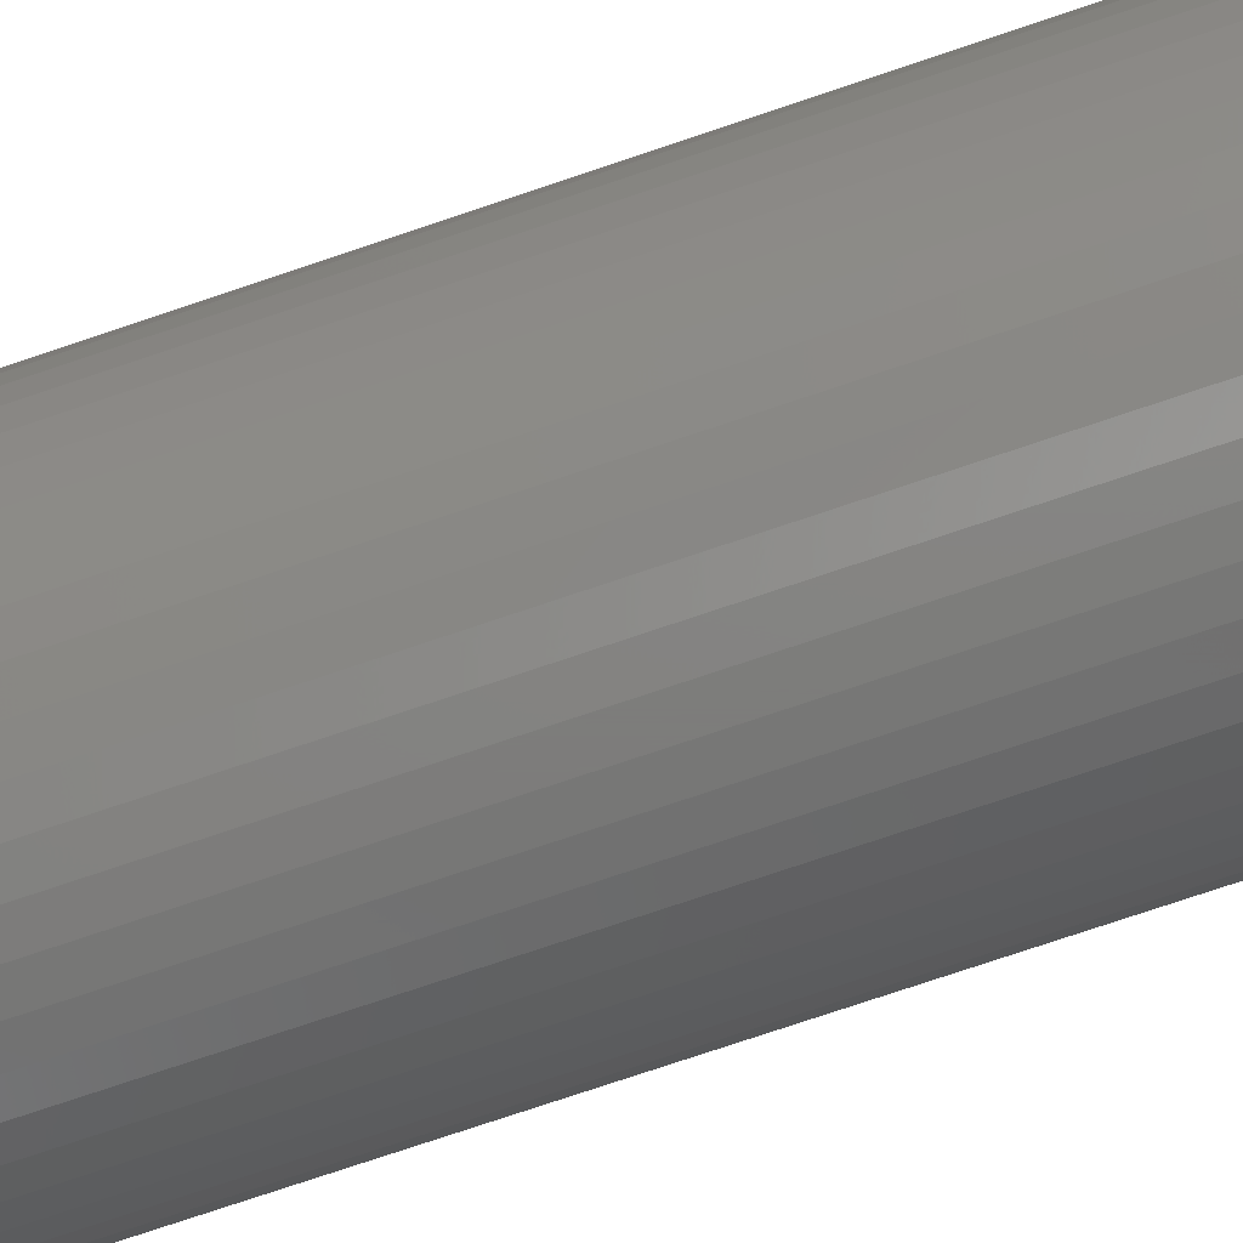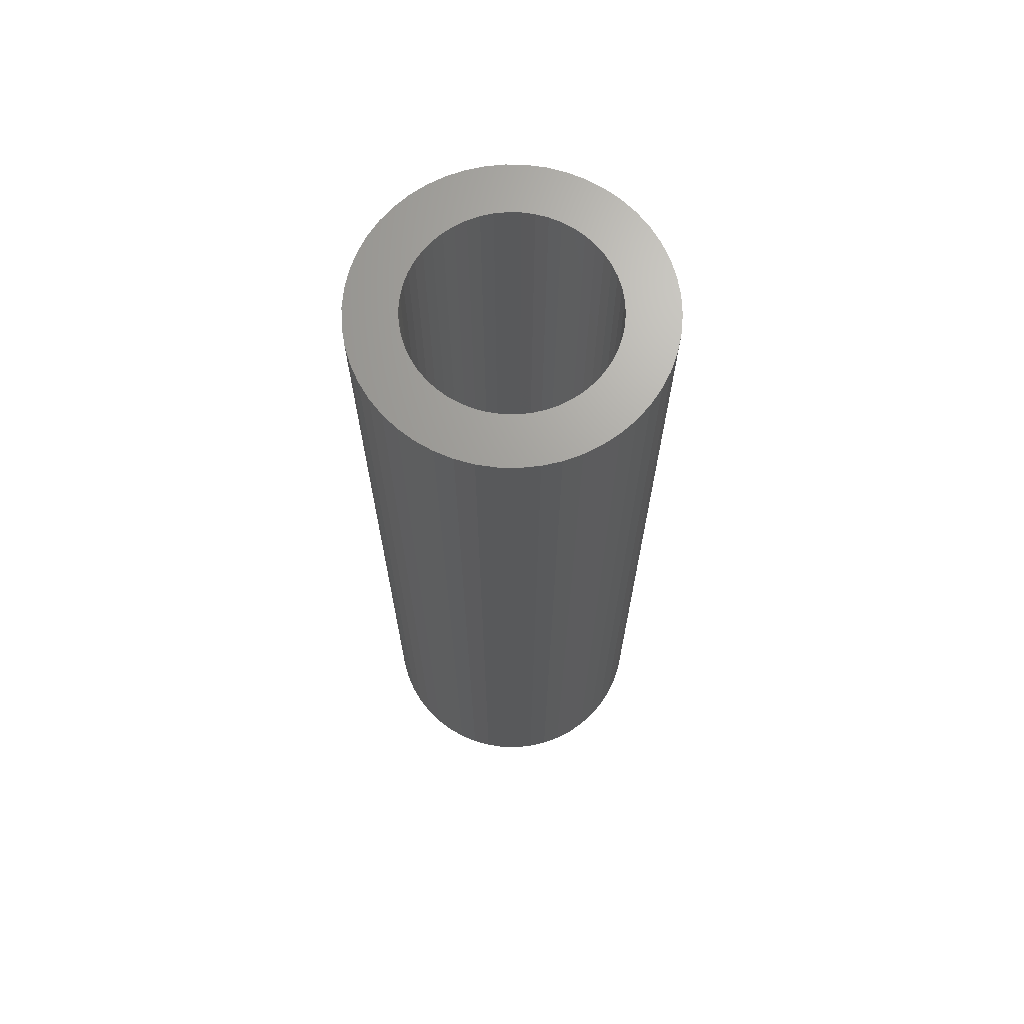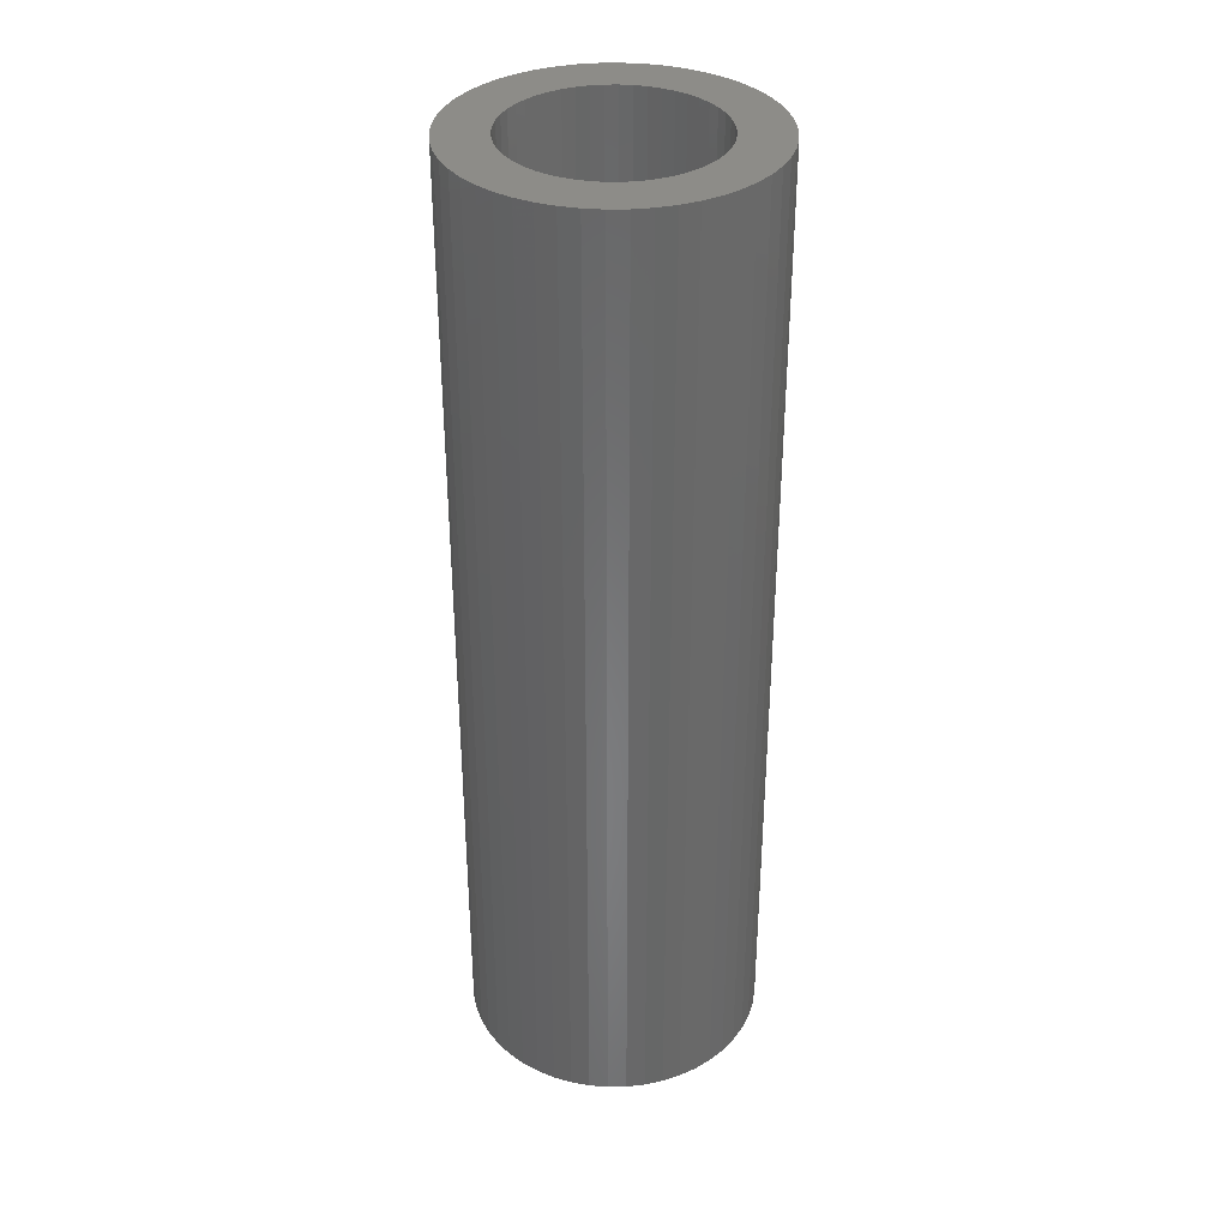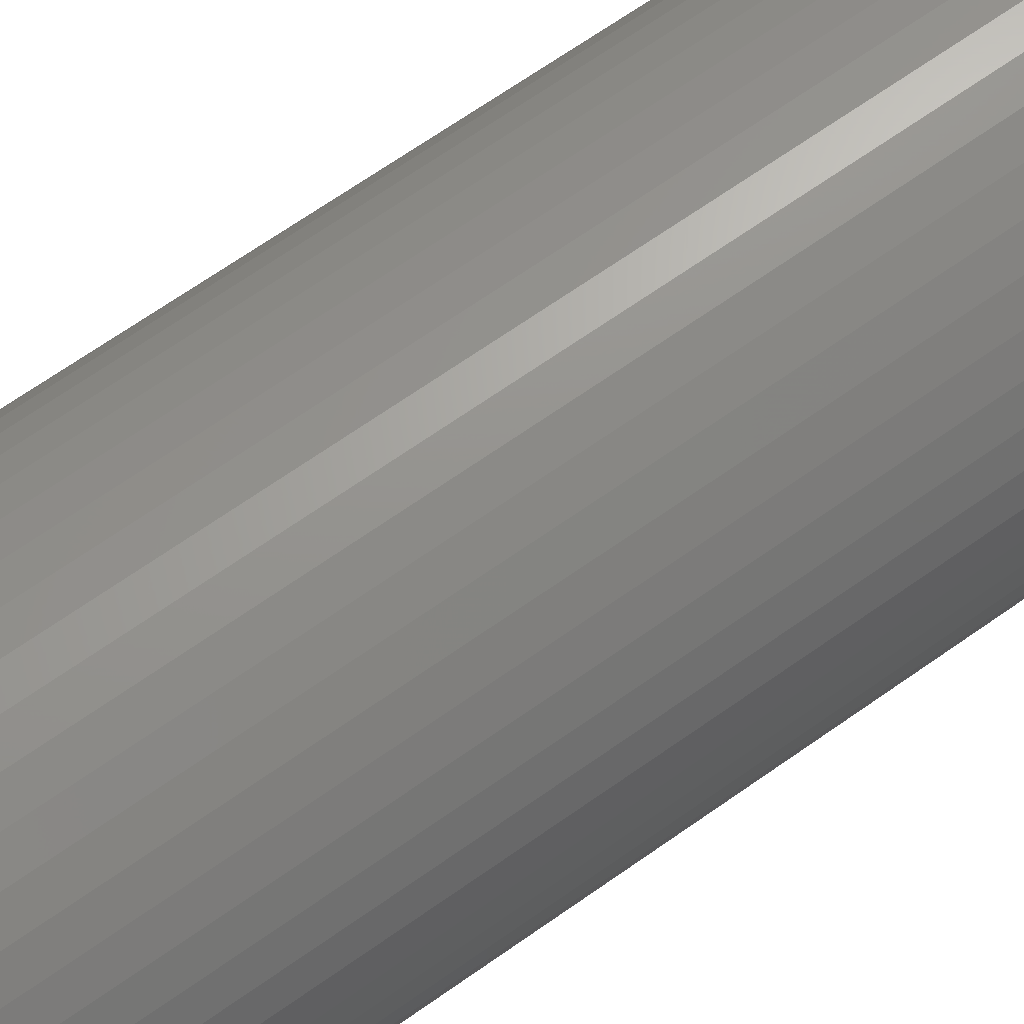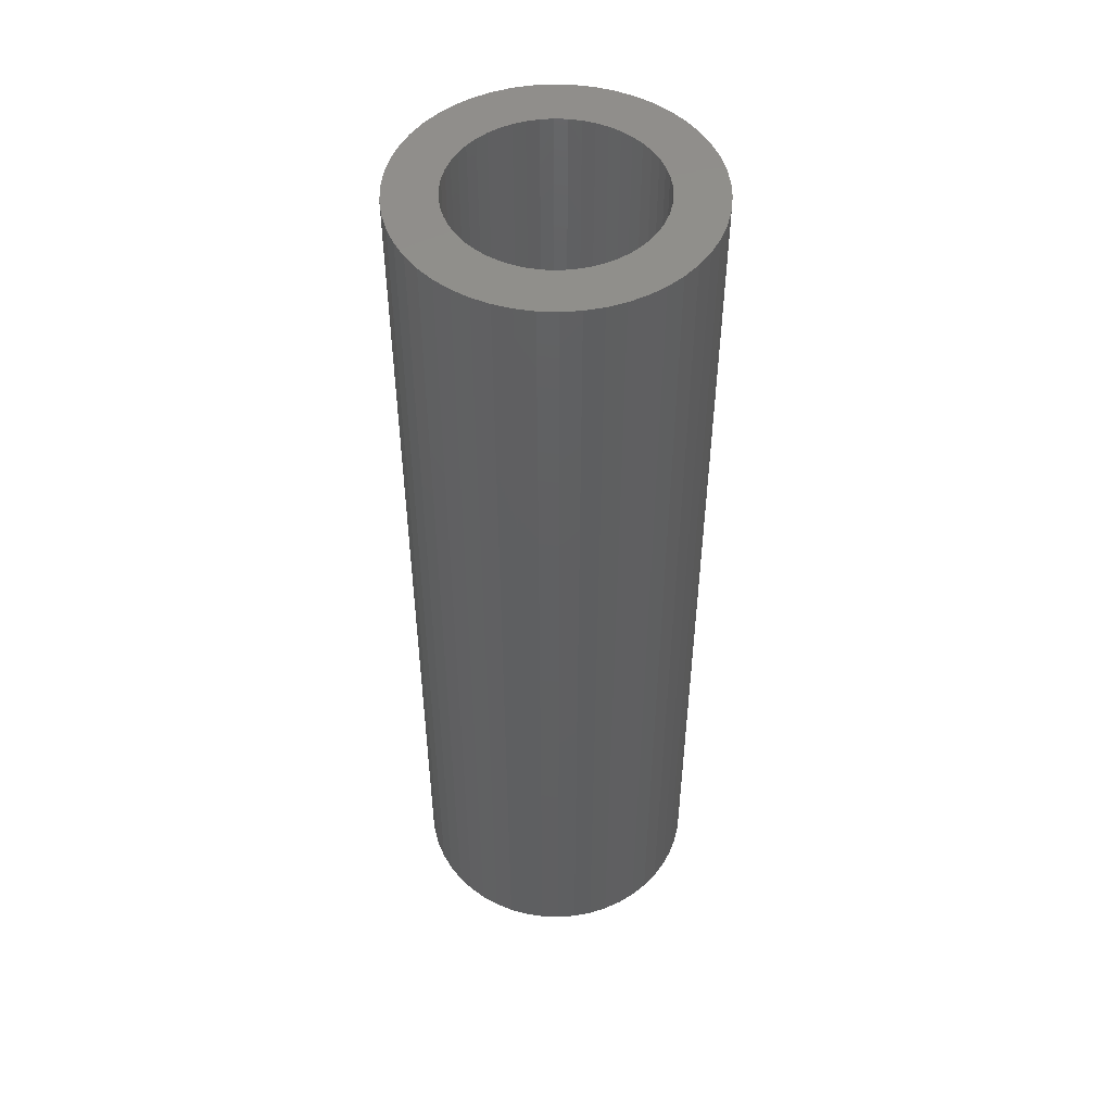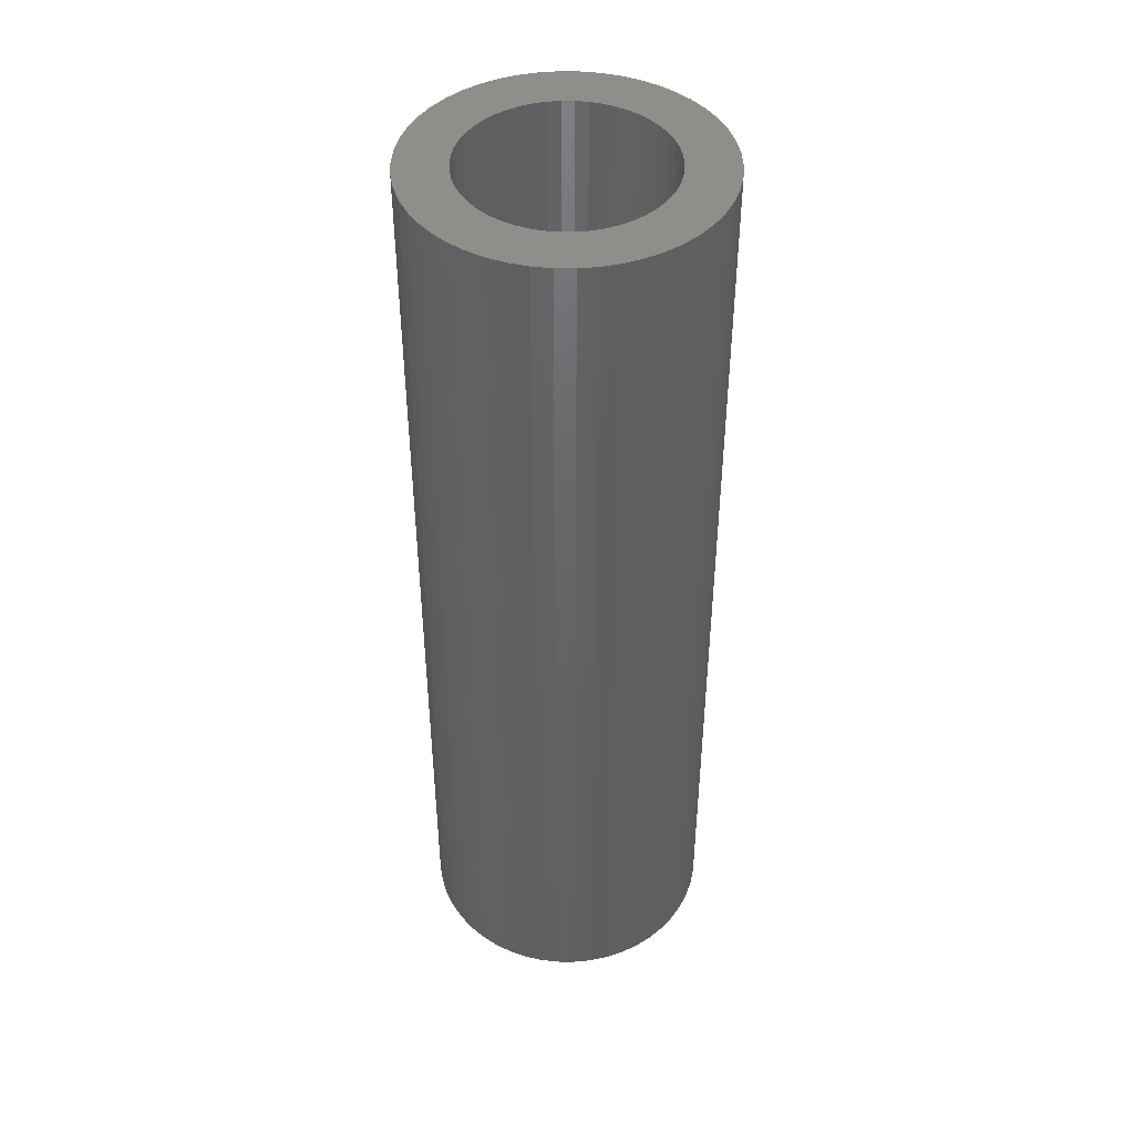
<metadata>
{"format":"stl","ext":"stl","renderer":"f3d","projection":"perspective","resolution":1024,"background":"white","views":[{"elev":-76.3,"azim":-71.4,"up":"+Y"},{"elev":68.4,"azim":8.5,"up":"+Z"},{"elev":35.3,"azim":-123.6,"up":"+Z"},{"elev":66.1,"azim":-125.6,"up":"+Y"},{"elev":49.8,"azim":-163.1,"up":"+Z"},{"elev":44.5,"azim":-129.0,"up":"+Z"}]}
</metadata>
<code>
# stl→obj: 200 verts, 400 faces
v 15 0 48
v 14.88 1.88 -48
v 14.88 1.88 48
v 15 0 -48
v -15 0 -48
v -14.88 1.88 48
v -14.88 1.88 -48
v -15 0 48
v 0.9419 14.97 -48
v -0.9419 14.97 48
v 0.9419 14.97 48
v -0.9419 14.97 -48
v -0.9419 -14.97 -48
v 0.9419 -14.97 48
v -0.9419 -14.97 48
v 0.9419 -14.97 -48
v 10.93 10.27 -48
v 9.561 11.56 48
v 10.93 10.27 48
v 9.561 11.56 -48
v -9.561 11.56 -48
v -10.93 10.27 48
v -9.561 11.56 48
v -10.93 10.27 -48
v -4.635 14.27 -48
v -6.387 13.57 48
v -4.635 14.27 48
v -6.387 13.57 -48
v 13.95 -5.522 48
v 14.53 -3.73 -48
v 14.53 -3.73 48
v 13.95 -5.522 -48
v 13.95 5.522 48
v 13.14 7.226 -48
v 13.14 7.226 48
v 13.95 5.522 -48
v 12.14 8.817 -48
v 12.14 8.817 48
v 6.387 13.57 -48
v 4.635 14.27 48
v 6.387 13.57 48
v 4.635 14.27 -48
v 8.037 12.66 -48
v 8.037 12.66 48
v -13.95 5.522 -48
v -13.14 7.226 48
v -13.14 7.226 -48
v -13.95 5.522 48
v -14.53 3.73 -48
v -14.53 3.73 48
v -2.811 14.73 -48
v -2.811 14.73 48
v 14.53 3.73 48
v 14.53 3.73 -48
v 2.811 14.73 48
v 2.811 14.73 -48
v -12.14 8.817 48
v -12.14 8.817 -48
v 10 0 48
v 9.921 1.253 48
v 14.88 -1.88 48
v 9.686 2.487 48
v 9.921 -1.253 48
v 9.298 3.681 48
v 8.763 4.818 48
v 9.686 -2.487 48
v 8.09 5.878 48
v 9.298 -3.681 48
v 7.29 6.845 48
v 6.374 7.705 48
v 5.358 8.443 48
v 4.258 9.048 48
v 3.09 9.511 48
v 1.874 9.823 48
v 0.6279 9.98 48
v -0.6279 9.98 48
v -1.874 9.823 48
v -3.09 9.511 48
v -4.258 9.048 48
v -5.358 8.443 48
v -8.037 12.66 48
v -6.374 7.705 48
v -7.29 6.845 48
v -8.09 5.878 48
v -8.763 4.818 48
v -9.298 3.681 48
v 13.14 -7.226 48
v 8.763 -4.818 48
v 12.14 -8.817 48
v 8.09 -5.878 48
v 10.93 -10.27 48
v 7.29 -6.845 48
v 9.561 -11.56 48
v 6.374 -7.705 48
v 8.037 -12.66 48
v 5.358 -8.443 48
v 6.387 -13.57 48
v 4.258 -9.048 48
v 4.635 -14.27 48
v 3.09 -9.511 48
v 2.811 -14.73 48
v 1.874 -9.823 48
v 0.6279 -9.98 48
v -0.6279 -9.98 48
v -1.874 -9.823 48
v -2.811 -14.73 48
v -3.09 -9.511 48
v -4.635 -14.27 48
v -4.258 -9.048 48
v -6.387 -13.57 48
v -5.358 -8.443 48
v -8.037 -12.66 48
v -6.374 -7.705 48
v -9.561 -11.56 48
v -7.29 -6.845 48
v -10.93 -10.27 48
v -8.09 -5.878 48
v -12.14 -8.817 48
v -8.763 -4.818 48
v -13.14 -7.226 48
v -9.298 -3.681 48
v -13.95 -5.522 48
v -9.686 -2.487 48
v -14.53 -3.73 48
v -9.921 -1.253 48
v -14.88 -1.88 48
v -10 0 48
v -9.686 2.487 48
v -9.921 1.253 48
v -8.037 12.66 -48
v 14.88 -1.88 -48
v 12.14 -8.817 -48
v 10.93 -10.27 -48
v 13.14 -7.226 -48
v 10 0 -48
v 9.921 -1.253 -48
v 9.686 -2.487 -48
v 9.921 1.253 -48
v 9.298 -3.681 -48
v 8.763 -4.818 -48
v 9.686 2.487 -48
v 8.09 -5.878 -48
v 9.298 3.681 -48
v 7.29 -6.845 -48
v 9.561 -11.56 -48
v 6.374 -7.705 -48
v 8.037 -12.66 -48
v 5.358 -8.443 -48
v 6.387 -13.57 -48
v 4.258 -9.048 -48
v 4.635 -14.27 -48
v 3.09 -9.511 -48
v 2.811 -14.73 -48
v 1.874 -9.823 -48
v 0.6279 -9.98 -48
v -0.6279 -9.98 -48
v -1.874 -9.823 -48
v -2.811 -14.73 -48
v -3.09 -9.511 -48
v -4.635 -14.27 -48
v -4.258 -9.048 -48
v -6.387 -13.57 -48
v -5.358 -8.443 -48
v -8.037 -12.66 -48
v -6.374 -7.705 -48
v -9.561 -11.56 -48
v -7.29 -6.845 -48
v -10.93 -10.27 -48
v -8.09 -5.878 -48
v -12.14 -8.817 -48
v -8.763 -4.818 -48
v -13.14 -7.226 -48
v -9.298 -3.681 -48
v -13.95 -5.522 -48
v 8.763 4.818 -48
v 8.09 5.878 -48
v 7.29 6.845 -48
v 6.374 7.705 -48
v 5.358 8.443 -48
v 4.258 9.048 -48
v 3.09 9.511 -48
v 1.874 9.823 -48
v 0.6279 9.98 -48
v -0.6279 9.98 -48
v -1.874 9.823 -48
v -3.09 9.511 -48
v -4.258 9.048 -48
v -5.358 8.443 -48
v -6.374 7.705 -48
v -7.29 6.845 -48
v -8.09 5.878 -48
v -8.763 4.818 -48
v -9.298 3.681 -48
v -9.686 2.487 -48
v -9.921 1.253 -48
v -10 0 -48
v -9.686 -2.487 -48
v -14.53 -3.73 -48
v -9.921 -1.253 -48
v -14.88 -1.88 -48
f 1 2 3
f 2 1 4
f 5 6 7
f 6 5 8
f 9 10 11
f 10 9 12
f 13 14 15
f 14 13 16
f 17 18 19
f 18 17 20
f 21 22 23
f 22 21 24
f 25 26 27
f 26 25 28
f 29 30 31
f 30 29 32
f 33 34 35
f 34 33 36
f 35 37 38
f 37 35 34
f 39 40 41
f 40 39 42
f 43 41 44
f 41 43 39
f 45 46 47
f 46 45 48
f 49 48 45
f 48 49 50
f 51 27 52
f 27 51 25
f 53 36 33
f 36 53 54
f 3 54 53
f 54 3 2
f 38 17 19
f 17 38 37
f 42 55 40
f 55 42 56
f 56 11 55
f 11 56 9
f 20 44 18
f 44 20 43
f 47 57 58
f 57 47 46
f 58 22 24
f 22 58 57
f 7 50 49
f 50 7 6
f 59 1 3
f 60 3 53
f 1 59 61
f 62 53 33
f 63 61 59
f 64 33 35
f 61 63 31
f 65 35 38
f 66 31 63
f 67 38 19
f 31 66 29
f 68 29 66
f 3 60 59
f 53 62 60
f 69 19 18
f 33 64 62
f 35 65 64
f 38 67 65
f 70 18 44
f 19 69 67
f 71 44 41
f 18 70 69
f 44 71 70
f 72 41 40
f 41 72 71
f 40 73 72
f 55 73 40
f 55 74 73
f 11 74 55
f 11 75 74
f 11 76 75
f 10 76 11
f 10 77 76
f 52 77 10
f 52 78 77
f 27 78 52
f 78 27 79
f 26 79 27
f 79 26 80
f 81 80 26
f 80 81 82
f 23 82 81
f 82 23 83
f 22 83 23
f 83 22 84
f 57 84 22
f 84 57 85
f 46 85 57
f 85 46 86
f 48 86 46
f 29 68 87
f 88 87 68
f 87 88 89
f 90 89 88
f 89 90 91
f 92 91 90
f 91 92 93
f 94 93 92
f 93 94 95
f 96 95 94
f 95 96 97
f 98 97 96
f 97 98 99
f 100 99 98
f 100 101 99
f 102 101 100
f 102 14 101
f 103 14 102
f 104 14 103
f 104 15 14
f 105 15 104
f 105 106 15
f 107 106 105
f 108 107 109
f 107 108 106
f 110 109 111
f 112 111 113
f 109 110 108
f 114 113 115
f 111 112 110
f 116 115 117
f 118 117 119
f 120 119 121
f 113 114 112
f 122 121 123
f 124 123 125
f 126 125 127
f 86 48 128
f 115 116 114
f 50 128 48
f 117 118 116
f 128 50 129
f 119 120 118
f 6 129 50
f 121 122 120
f 129 6 127
f 123 124 122
f 8 127 6
f 125 126 124
f 127 8 126
f 28 81 26
f 81 28 130
f 130 23 81
f 23 130 21
f 12 52 10
f 52 12 51
f 61 4 1
f 4 61 131
f 91 132 89
f 132 91 133
f 87 32 29
f 32 87 134
f 31 131 61
f 131 31 30
f 135 4 131
f 136 131 30
f 4 135 2
f 137 30 32
f 138 2 135
f 139 32 134
f 2 138 54
f 140 134 132
f 141 54 138
f 142 132 133
f 54 141 36
f 143 36 141
f 131 136 135
f 30 137 136
f 144 133 145
f 32 139 137
f 134 140 139
f 132 142 140
f 146 145 147
f 133 144 142
f 148 147 149
f 145 146 144
f 147 148 146
f 150 149 151
f 149 150 148
f 151 152 150
f 153 152 151
f 153 154 152
f 16 154 153
f 16 155 154
f 16 156 155
f 13 156 16
f 13 157 156
f 158 157 13
f 158 159 157
f 160 159 158
f 159 160 161
f 162 161 160
f 161 162 163
f 164 163 162
f 163 164 165
f 166 165 164
f 165 166 167
f 168 167 166
f 167 168 169
f 170 169 168
f 169 170 171
f 172 171 170
f 171 172 173
f 174 173 172
f 36 143 34
f 175 34 143
f 34 175 37
f 176 37 175
f 37 176 17
f 177 17 176
f 17 177 20
f 178 20 177
f 20 178 43
f 179 43 178
f 43 179 39
f 180 39 179
f 39 180 42
f 181 42 180
f 181 56 42
f 182 56 181
f 182 9 56
f 183 9 182
f 184 9 183
f 184 12 9
f 185 12 184
f 185 51 12
f 186 51 185
f 25 186 187
f 186 25 51
f 28 187 188
f 130 188 189
f 187 28 25
f 21 189 190
f 188 130 28
f 24 190 191
f 58 191 192
f 47 192 193
f 189 21 130
f 45 193 194
f 49 194 195
f 7 195 196
f 173 174 197
f 190 24 21
f 198 197 174
f 191 58 24
f 197 198 199
f 192 47 58
f 200 199 198
f 193 45 47
f 199 200 196
f 194 49 45
f 5 196 200
f 195 7 49
f 196 5 7
f 149 95 97
f 95 149 147
f 145 91 93
f 91 145 133
f 89 134 87
f 134 89 132
f 168 118 170
f 118 168 116
f 170 120 172
f 120 170 118
f 174 124 198
f 124 174 122
f 151 97 99
f 97 151 149
f 153 99 101
f 99 153 151
f 16 101 14
f 101 16 153
f 158 15 106
f 15 158 13
f 162 108 110
f 108 162 160
f 160 106 108
f 106 160 158
f 168 114 116
f 114 168 166
f 172 122 174
f 122 172 120
f 198 126 200
f 126 198 124
f 200 8 5
f 8 200 126
f 147 93 95
f 93 147 145
f 164 110 112
f 110 164 162
f 166 112 114
f 112 166 164
f 135 60 138
f 60 135 59
f 127 195 129
f 195 127 196
f 184 75 76
f 75 184 183
f 155 104 103
f 104 155 156
f 178 69 70
f 69 178 177
f 190 82 83
f 82 190 189
f 187 78 79
f 78 187 186
f 143 65 175
f 65 143 64
f 175 67 176
f 67 175 65
f 181 72 73
f 72 181 180
f 182 73 74
f 73 182 181
f 180 71 72
f 71 180 179
f 85 191 84
f 191 85 192
f 84 190 83
f 190 84 191
f 128 193 86
f 193 128 194
f 188 79 80
f 79 188 187
f 185 76 77
f 76 185 184
f 154 103 102
f 103 154 155
f 141 64 143
f 64 141 62
f 138 62 141
f 62 138 60
f 176 69 177
f 69 176 67
f 183 74 75
f 74 183 182
f 179 70 71
f 70 179 178
f 86 192 85
f 192 86 193
f 129 194 128
f 194 129 195
f 189 80 82
f 80 189 188
f 186 77 78
f 77 186 185
f 144 90 142
f 90 144 92
f 139 66 137
f 66 139 68
f 137 63 136
f 63 137 66
f 159 109 107
f 109 159 161
f 150 100 98
f 100 150 152
f 148 98 96
f 98 148 150
f 142 88 140
f 88 142 90
f 136 59 135
f 59 136 63
f 115 169 117
f 169 115 167
f 119 173 121
f 173 119 171
f 121 197 123
f 197 121 173
f 125 196 127
f 196 125 199
f 152 102 100
f 102 152 154
f 144 94 92
f 94 144 146
f 146 96 94
f 96 146 148
f 140 68 139
f 68 140 88
f 156 105 104
f 105 156 157
f 161 111 109
f 111 161 163
f 157 107 105
f 107 157 159
f 117 171 119
f 171 117 169
f 123 199 125
f 199 123 197
f 165 115 113
f 115 165 167
f 163 113 111
f 113 163 165

</code>
